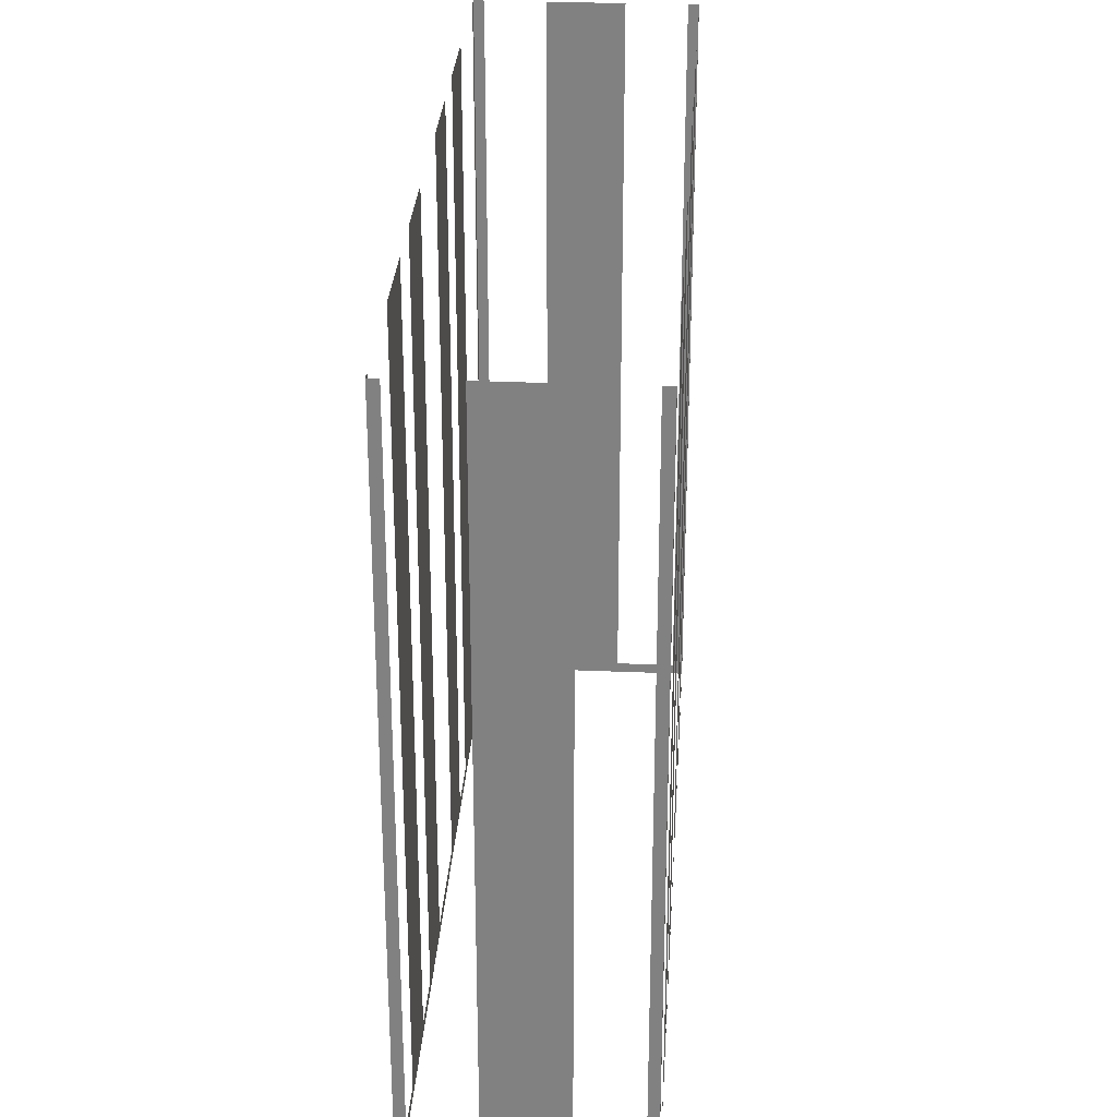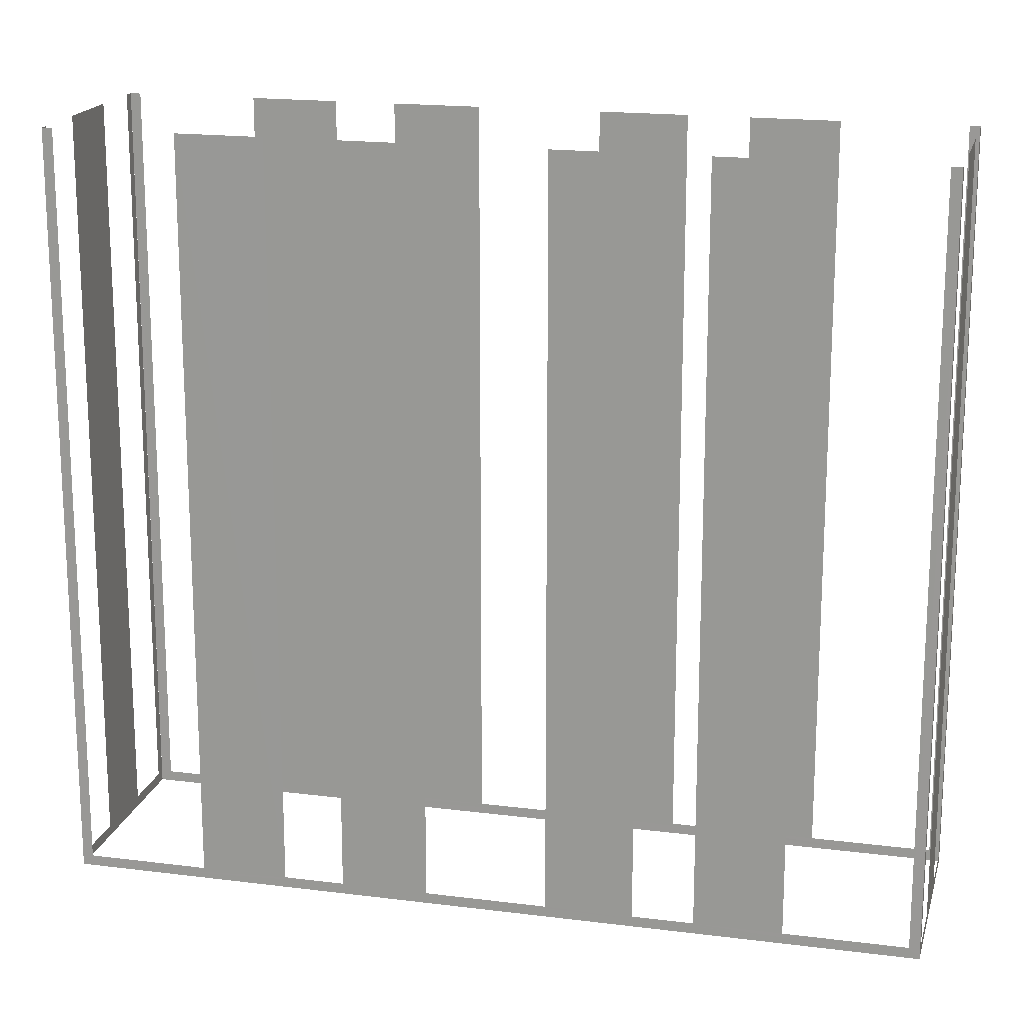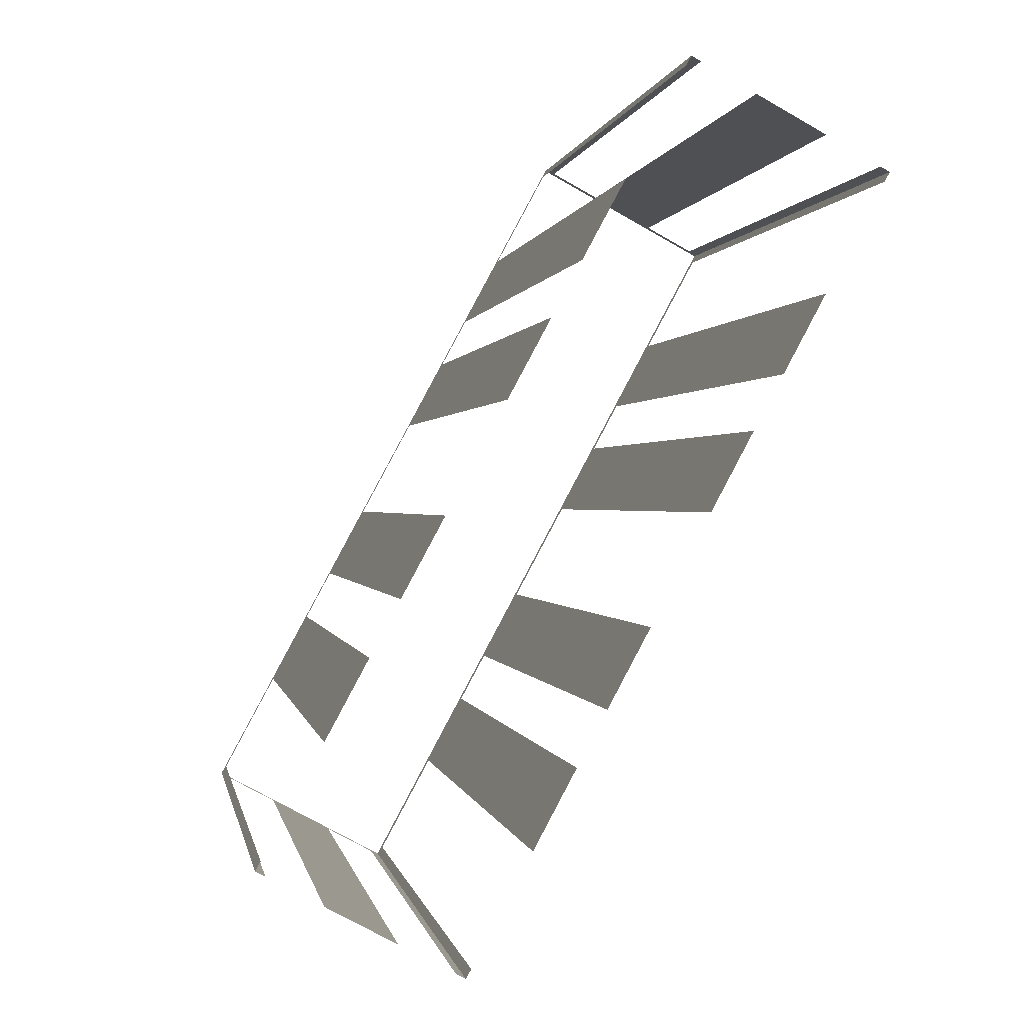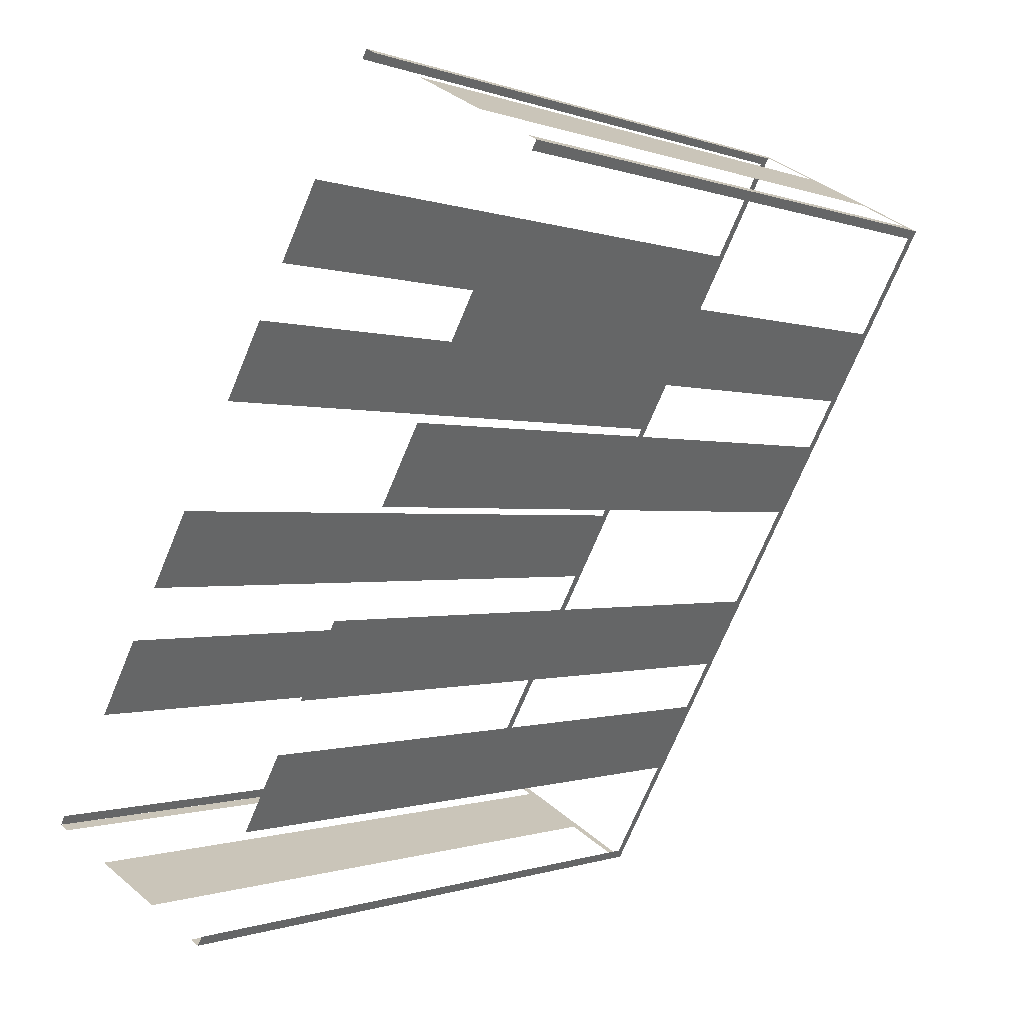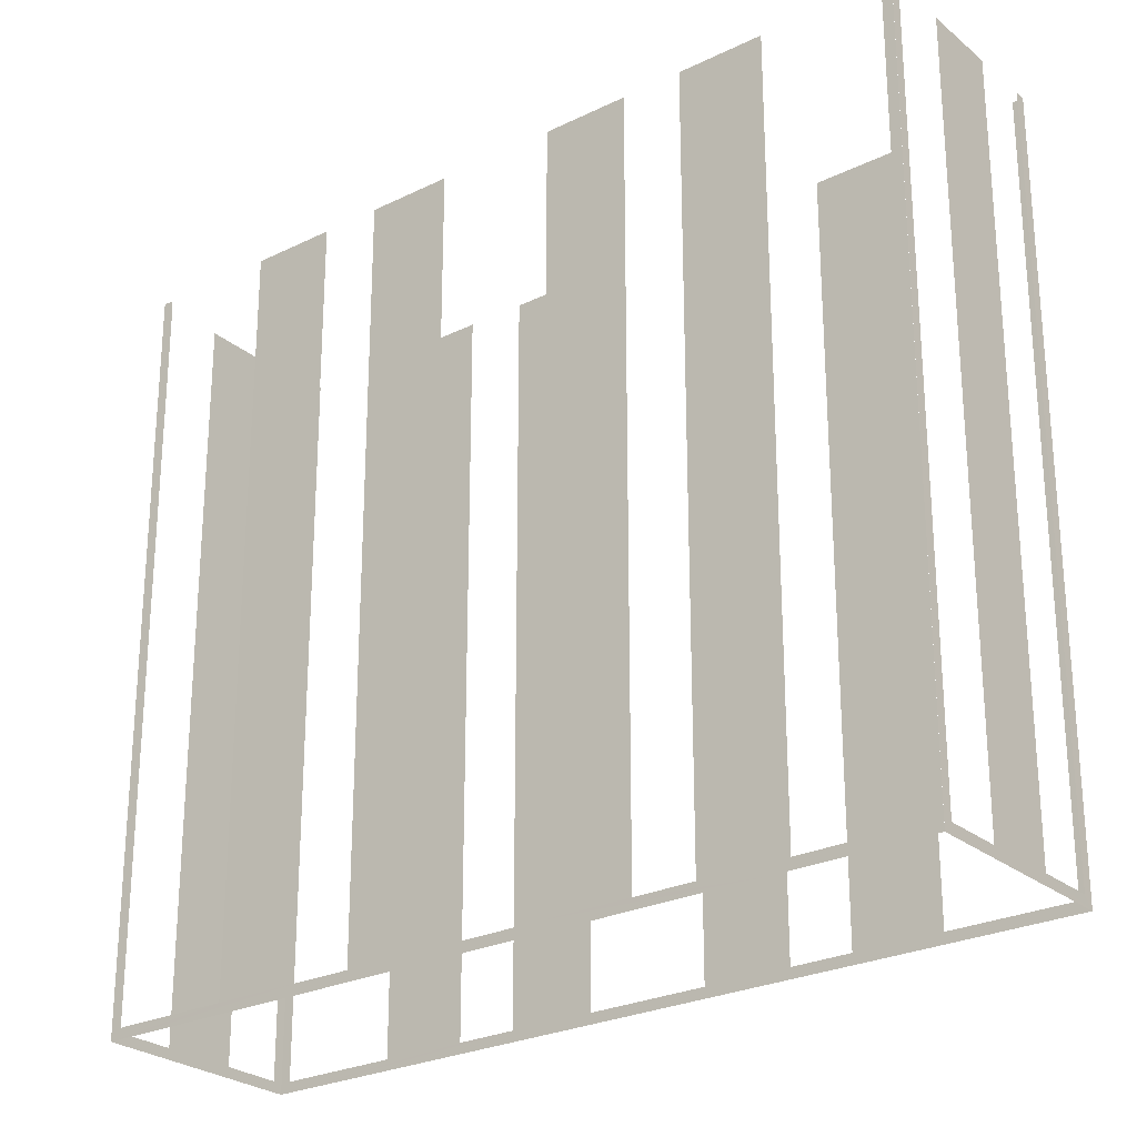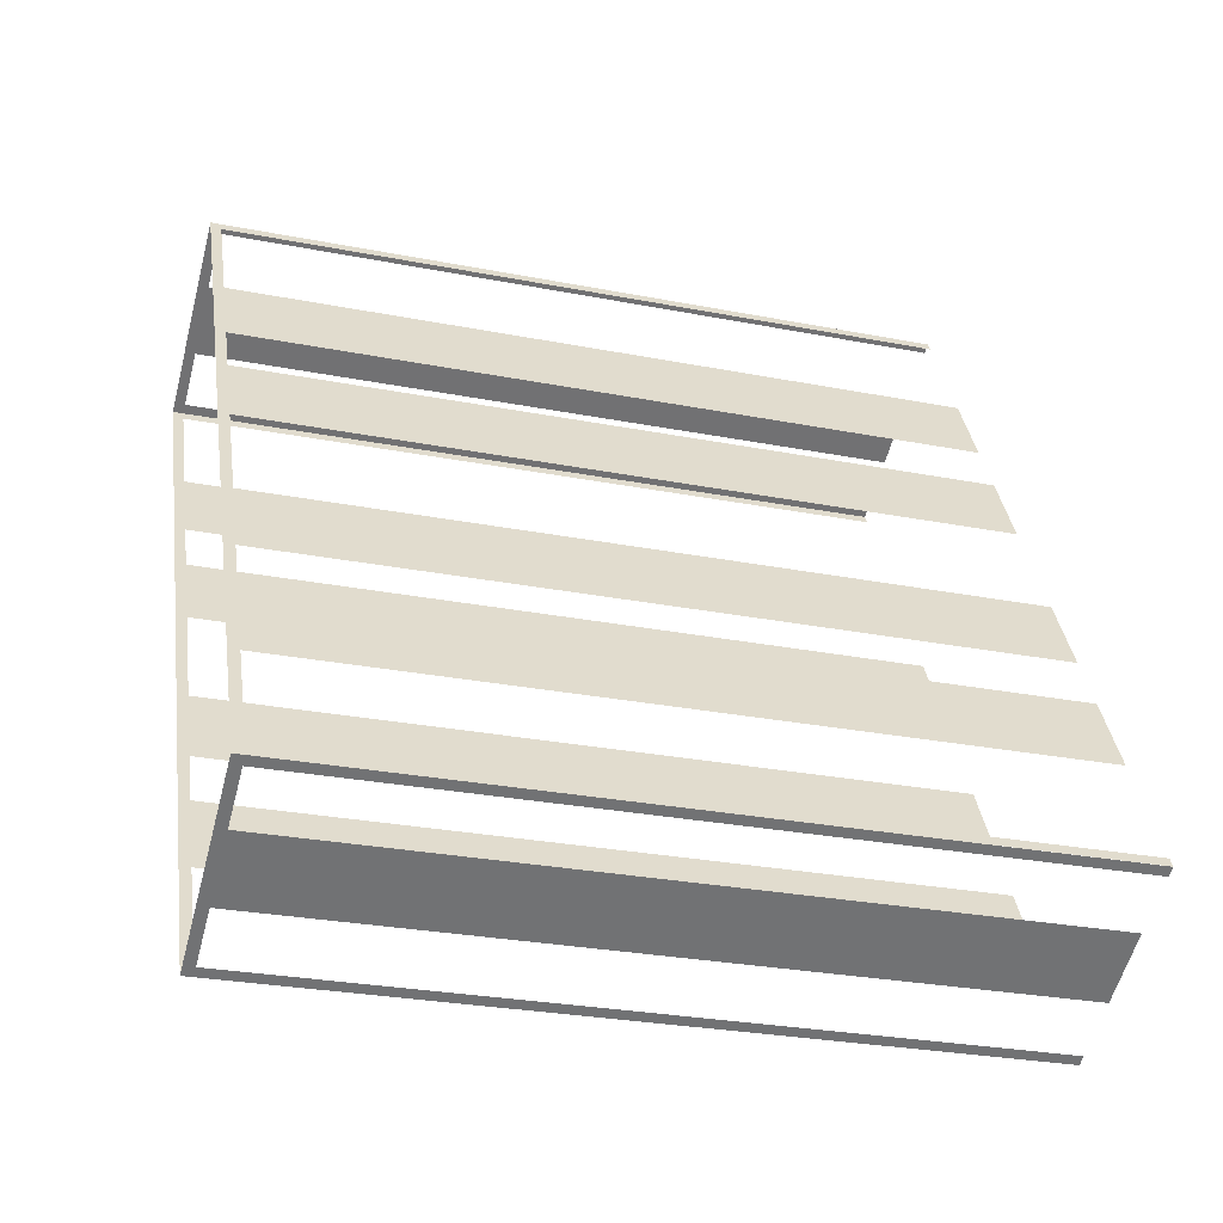
<metadata>
{"format":"obj","ext":"obj","renderer":"f3d","projection":"perspective","resolution":1024,"background":"white","views":[{"elev":29.2,"azim":155.2,"up":"+Z"},{"elev":18.0,"azim":75.6,"up":"+Z"},{"elev":0.3,"azim":-9.5,"up":"+Y"},{"elev":-0.5,"azim":35.7,"up":"+Y"},{"elev":-26.0,"azim":-80.5,"up":"+Z"},{"elev":-27.6,"azim":-106.7,"up":"+Y"}]}
</metadata>
<code>
o geometryt000010000010000110010110000110000110100000100110st28
v 698.2 -320.8 656.8
v 698.5 -321 681.5
v 698.2 -320.8 681.5
v 696.5 -319.9 656.8
v 698.5 -321 656.4
v 696.5 -319.9 681.5
v 694.2 -318.7 681.5
v 694.2 -318.7 656.8
v 692.4 -317.7 656.8
v 692.1 -317.5 656.4
v 692.4 -317.7 681.5
v 692.1 -317.5 681.5
v 692.3 -317.2 656.8
v 692.1 -317.5 681.5
v 692.3 -317.2 681.5
v 694.2 -313.7 656.8
v 693.5 -315 656.4
v 692.5 -316.8 656.4
v 692.1 -317.5 656.4
v 694.2 -313.7 681.5
v 694.6 -313 681.5
v 695.6 -311.2 656.8
v 694.6 -313 656.4
v 694 -314.2 656.4
v 695.6 -311.2 681.5
v 696.5 -309.4 656.8
v 696.5 -309.4 681.5
v 697.9 -306.9 681.5
v 697.9 -306.9 656.8
v 699.8 -303.4 656.8
v 699.8 -303.4 681.5
v 701.2 -300.8 681.5
v 701.2 -300.8 656.8
v 705.6 -292.7 656.4
v 702.1 -299.1 656.8
v 702.1 -299.1 681.5
v 703.5 -296.6 681.5
v 703.5 -296.6 656.8
v 705.4 -293 656.8
v 705.4 -293 681.5
v 705.6 -292.7 681.5
v 711.8 -296.5 656.8
v 711.9 -296.2 681.5
v 711.8 -296.5 681.5
v 709.9 -300 656.8
v 711.9 -296.2 656.4
v 709.9 -300 681.5
v 708.5 -302.5 681.5
v 708.5 -302.5 656.8
v 707.5 -304.3 656.8
v 707.5 -304.3 681.5
v 706.2 -306.8 681.5
v 706.2 -306.8 656.8
v 704.3 -310.3 656.8
v 704.3 -310.3 681.5
v 702.9 -312.9 681.5
v 702.9 -312.9 656.8
v 698.5 -321 656.4
v 702 -314.6 656.8
v 702 -314.6 681.5
v 700.6 -317.2 681.5
v 700.6 -317.2 656.8
v 698.7 -320.7 656.8
v 698.7 -320.7 681.5
v 698.5 -321 681.5
v 705.9 -292.9 656.8
v 705.6 -292.7 681.5
v 705.9 -292.9 681.5
v 707.6 -293.8 656.8
v 705.6 -292.7 656.4
v 707.6 -293.8 681.5
v 709.9 -295 681.5
v 709.9 -295 656.8
v 711.6 -296 656.8
v 711.9 -296.2 656.4
v 711.6 -296 681.5
v 711.9 -296.2 681.5
f 1 2 3
f 4 5 1
f 2 1 5
f 6 7 4
f 7 8 4
f 8 5 4
f 9 10 8
f 8 10 5
f 11 12 9
f 13 14 15
f 16 17 13
f 17 18 13
f 18 19 13
f 14 13 19
f 20 21 16
f 21 22 16
f 22 23 16
f 16 23 24
f 16 24 17
f 21 25 22
f 22 26 23
f 27 28 26
f 28 29 26
f 26 29 23
f 29 30 23
f 31 32 30
f 32 33 30
f 30 34 23
f 35 34 33
f 36 37 35
f 37 38 35
f 38 34 35
f 39 34 38
f 40 41 39
f 41 34 39
f 42 43 44
f 45 46 42
f 47 48 45
f 48 49 45
f 49 46 45
f 49 50 46
f 51 52 50
f 52 53 50
f 55 56 54
f 56 57 54
f 54 58 46
f 59 58 57
f 60 61 59
f 61 62 59
f 62 58 59
f 63 58 62
f 64 65 63
f 65 58 63
f 66 67 68
f 69 70 66
f 67 66 70
f 71 72 69
f 72 73 69
f 73 70 69
f 74 75 73
f 73 75 70
f 76 77 74
f 77 75 74
f 12 10 9
f 33 34 30
f 43 42 46
f 50 53 46
f 53 54 46
f 57 58 54

</code>
